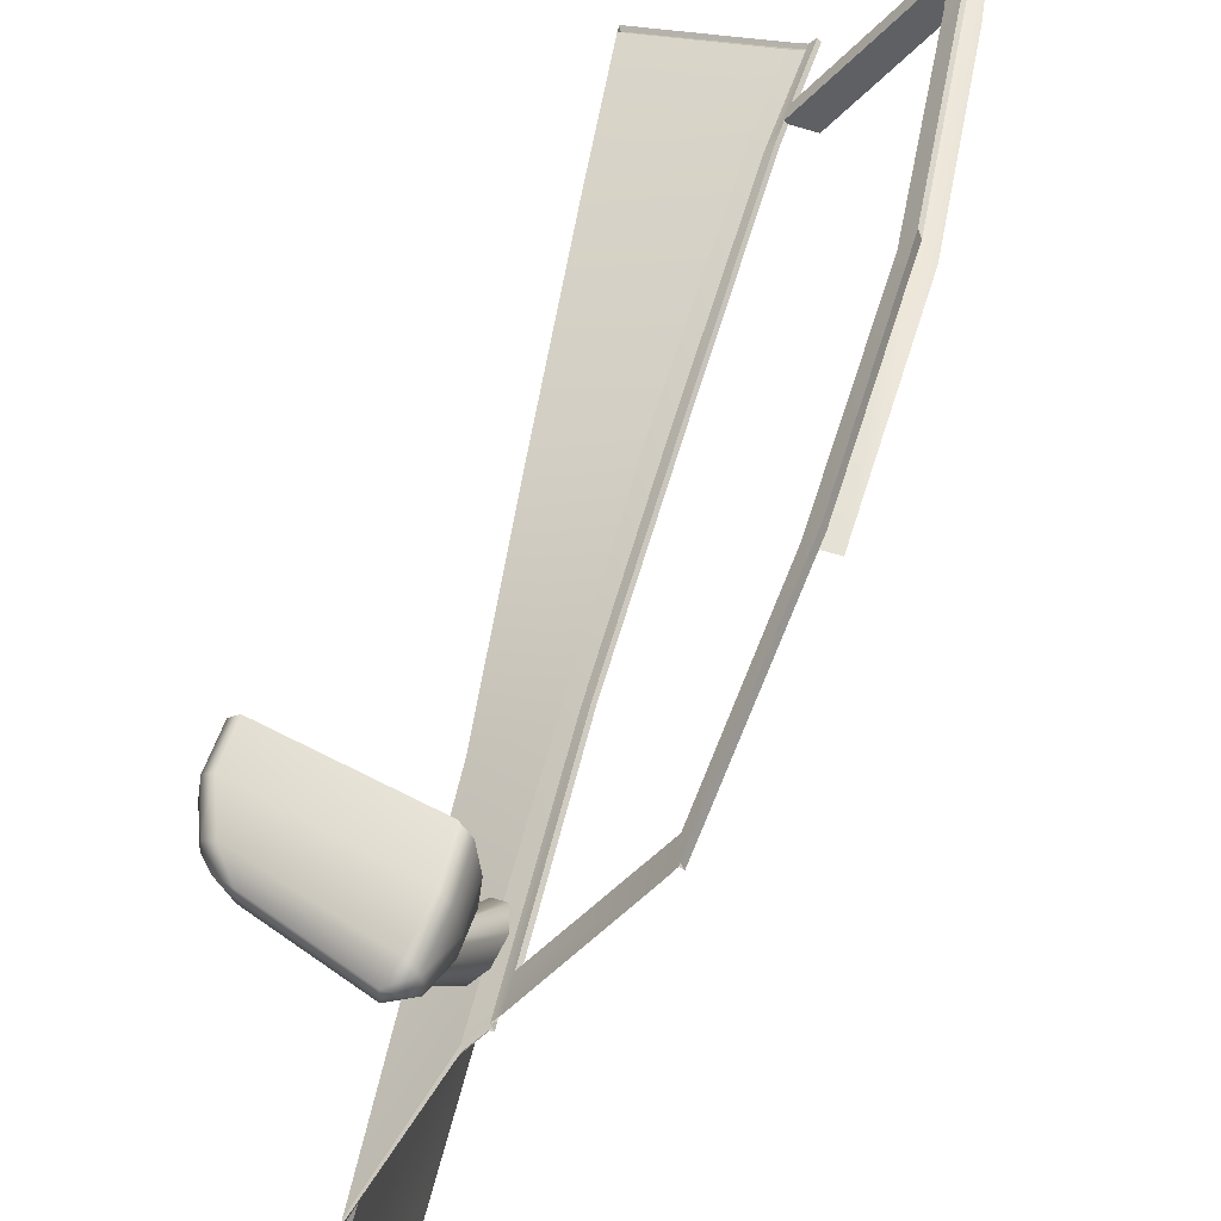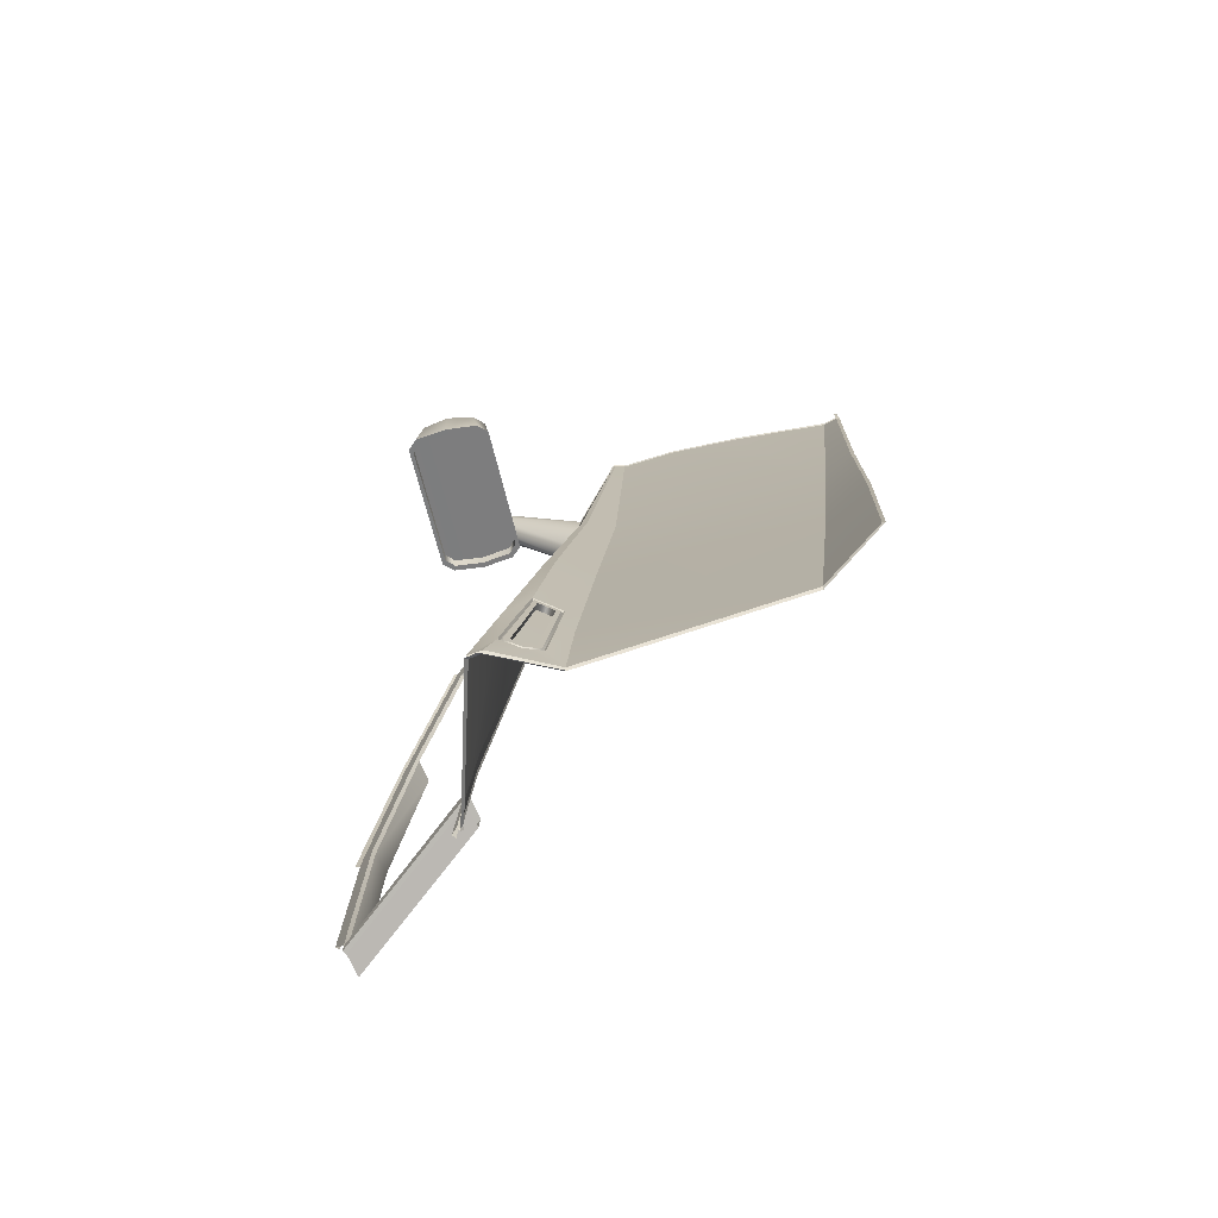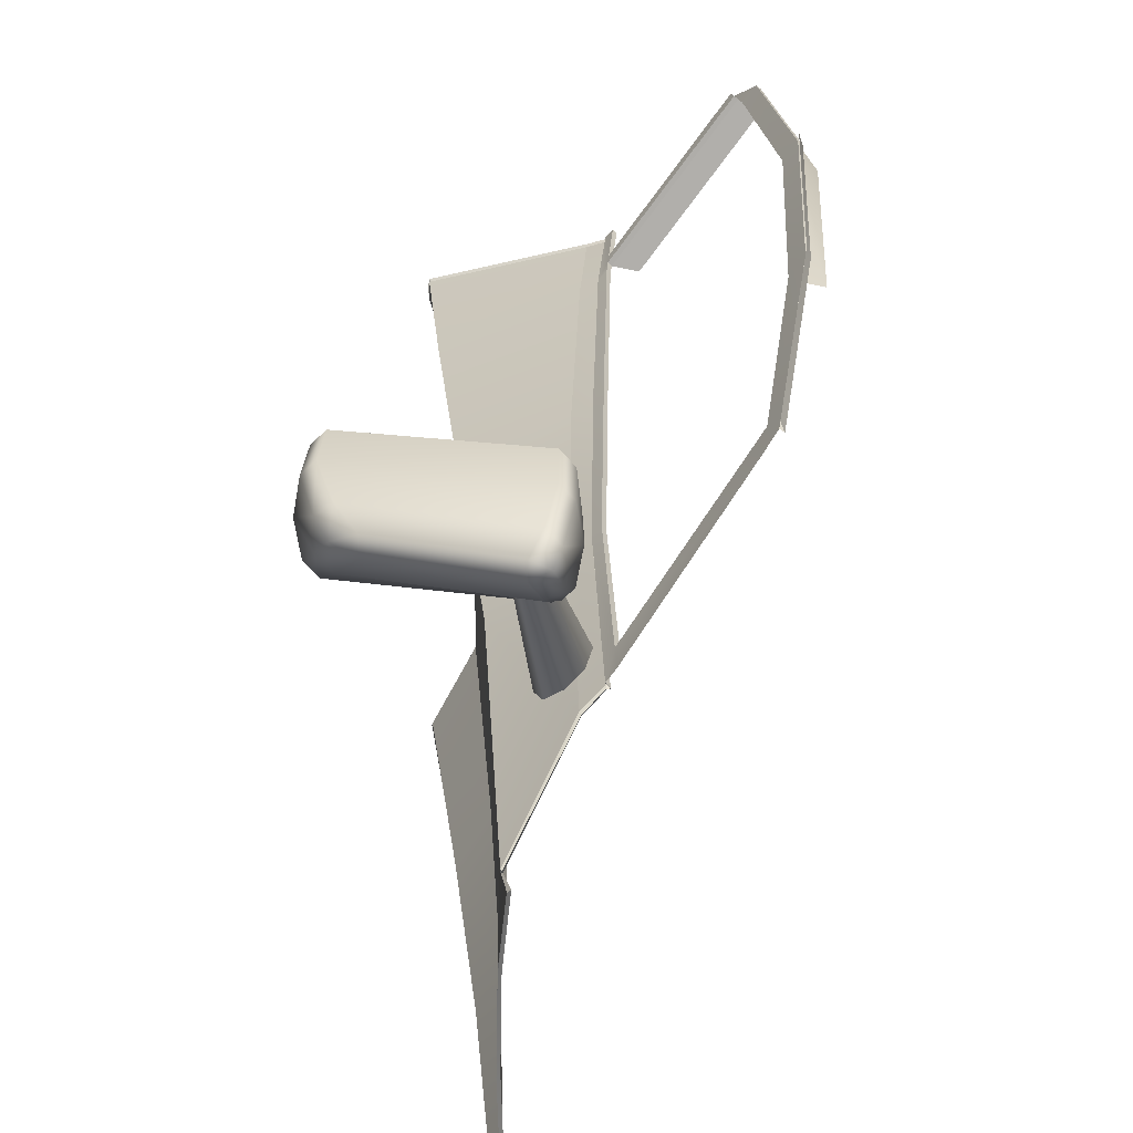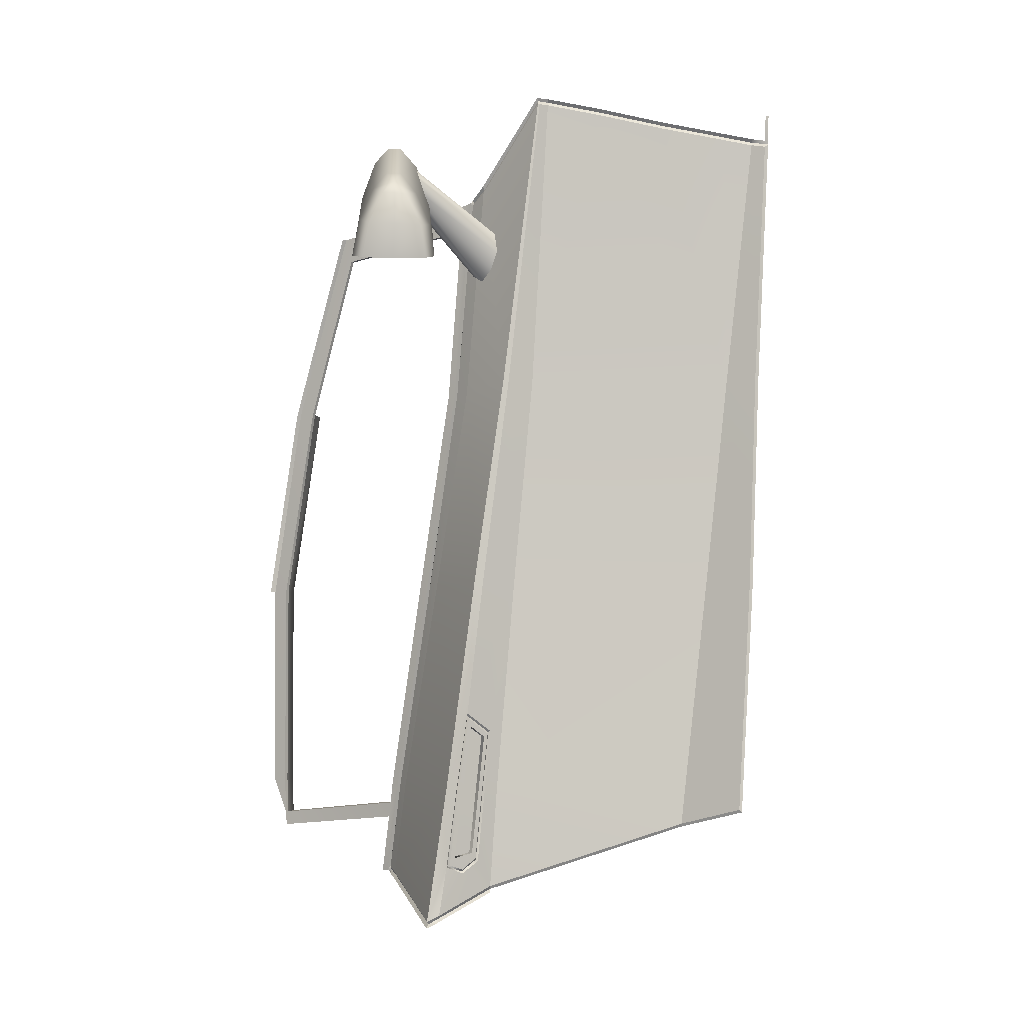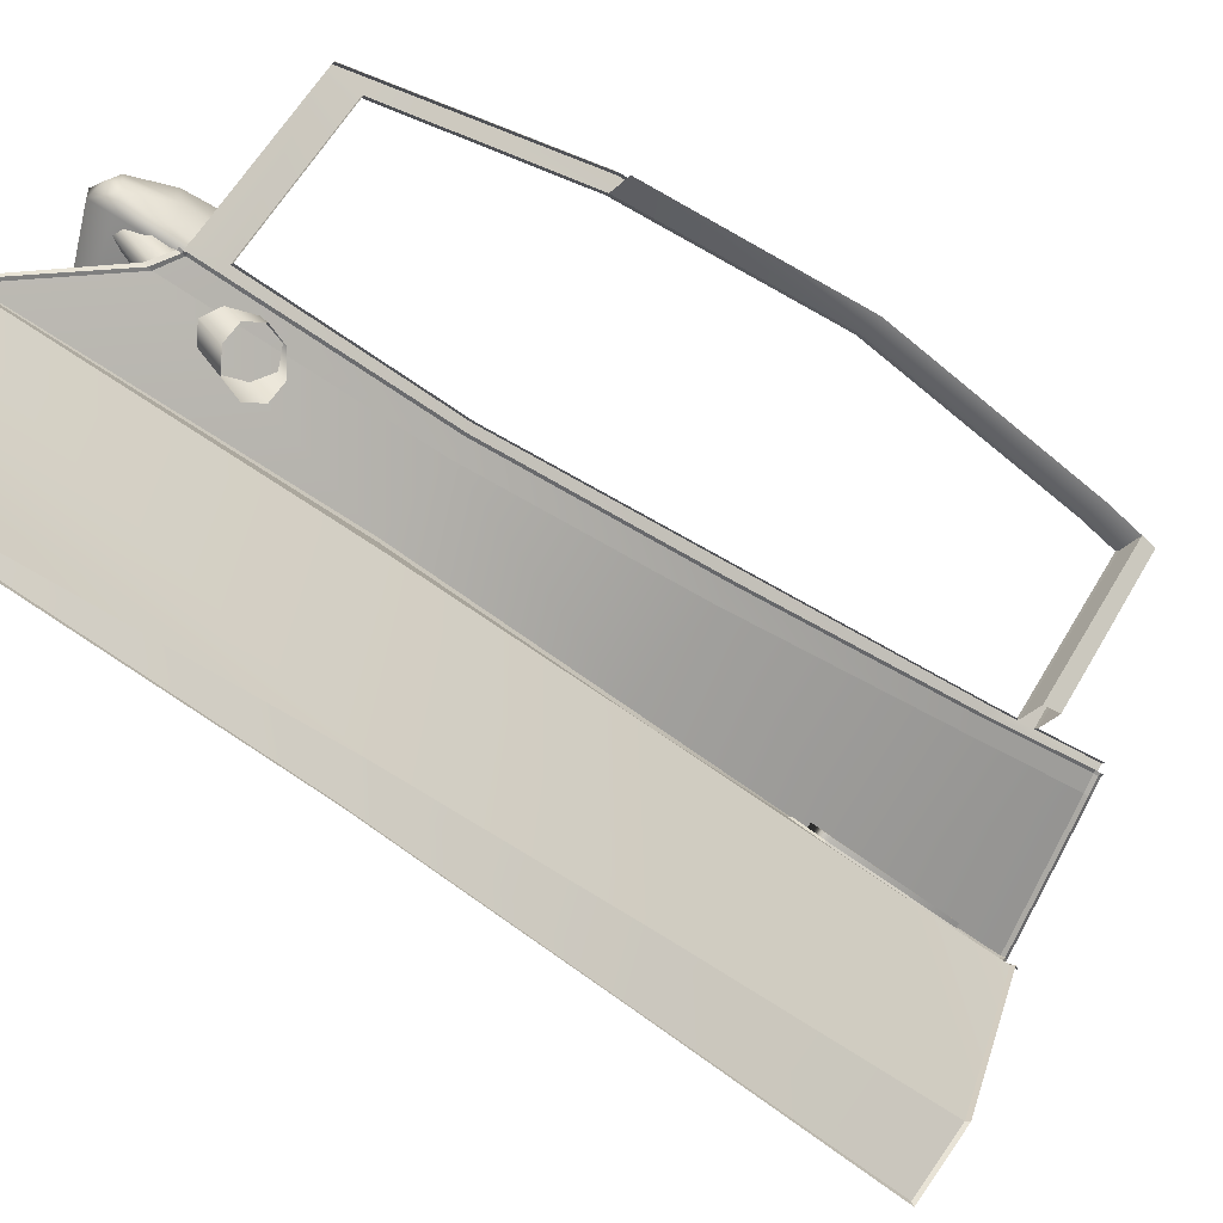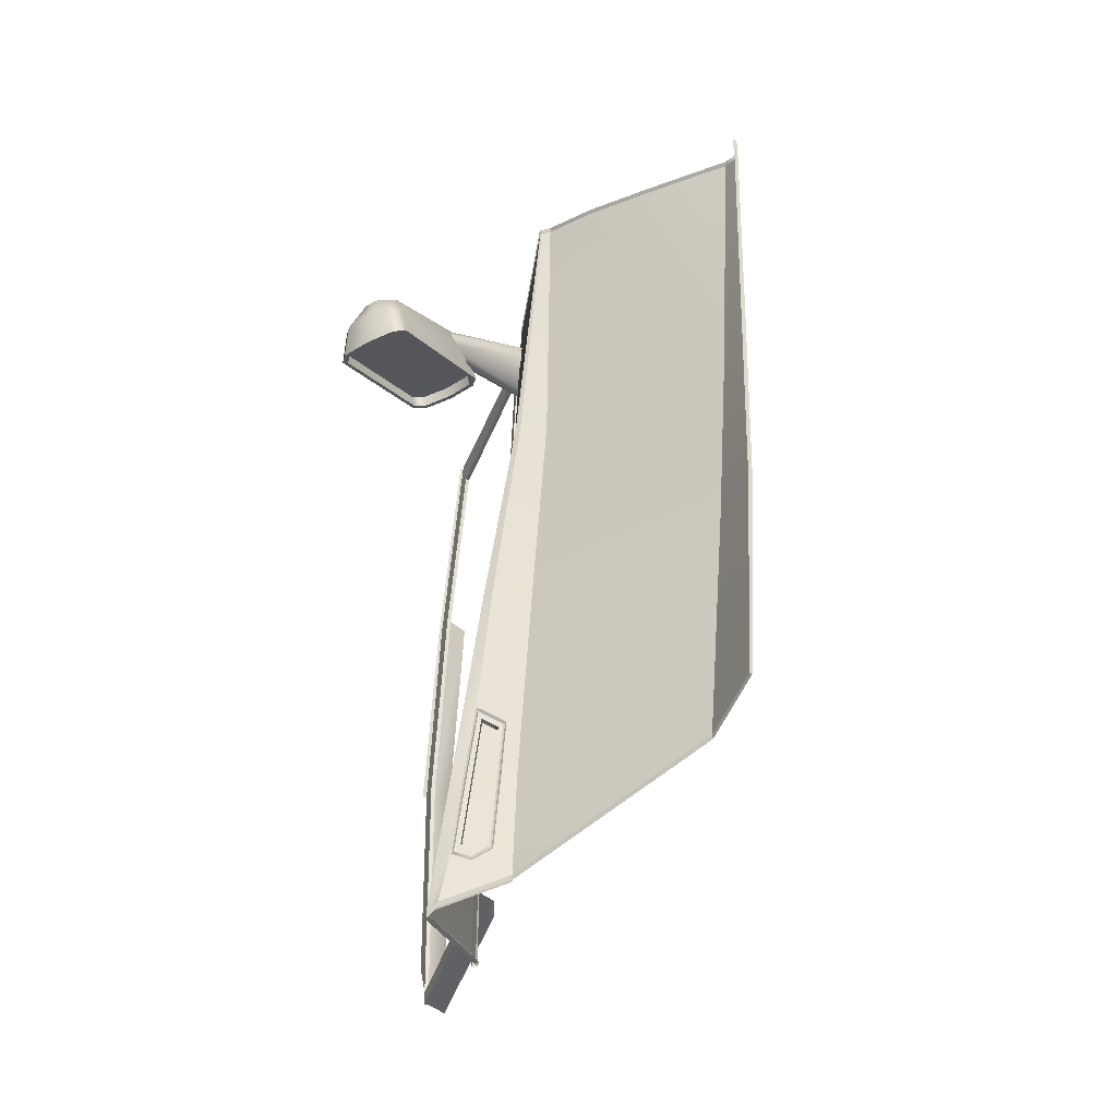
<metadata>
{"format":"obj","ext":"obj","renderer":"f3d","projection":"perspective","resolution":1024,"background":"white","views":[{"elev":49.8,"azim":9.4,"up":"+Y"},{"elev":-79.6,"azim":-76.9,"up":"+Z"},{"elev":18.7,"azim":-5.4,"up":"+Y"},{"elev":-4.8,"azim":-93.0,"up":"+Z"},{"elev":-57.0,"azim":46.9,"up":"+Y"},{"elev":-44.5,"azim":-58.1,"up":"+Z"}]}
</metadata>
<code>
v  32.07 40.06 -48.32
v  36.36 44.55 -79.35
v  34.8 42.54 -79.36
v  30.5 37.88 -48.32
v  13.1 16.11 -79.35
v  9.926 11.28 -47.42
v  12.03 12.83 -47.42
v  15.42 17.25 -79.35
v  17.25 21.21 -112.4
v  19.36 22.07 -112.4
v  37.07 44.37 -112.4
v  35.55 42.47 -112.4
v  4.336 -27.79 -79.35
v  2.961 -31.22 -46.34
v  3.292 0.7583 -46.34
v  4.29 3.709 -79.35
v  1.275 10.26 -79.35
v  1.639 5.577 -46.34
v  1.096 14.69 -112.4
v  24.55 31.08 -22.13
v  24.96 32.02 -18.15
v  35.43 42.22 -118.1
v  19.34 22.52 -112.3
v  15.4 17.69 -79.34
v  16.51 18.82 -79.34
v  20.31 23.41 -112.3
v  20.78 23.73 -115.6
v  11.18 12.21 -19.54
v  10.91 11.9 -15.32
v  23.58 29.98 -17.85
v  21.74 24.18 -126.9
v  21.15 23.98 -117.9
v  22.59 25 -127
v  35.36 42.1 -120.2
v  36.85 44.18 -79.34
v  32.57 39.7 -48.3
v  32.16 40.71 -48.31
v  36.44 45.37 -79.35
v  25.47 31.67 -18.13
v  25.04 32.67 -18.15
v  15.83 17.25 -79.35
v  19.76 22.07 -112.3
v  35.29 42.16 -79.34
v  31 37.52 -48.3
v  36.03 42.08 -112.4
v  37.57 44 -112.4
v  25.06 30.73 -22.11
v  35.91 41.84 -118.1
v  12.96 14.24 -47.45
v  11.66 11.82 -19.53
v  13.4 13.82 -47.46
v  16.95 18.38 -79.35
v  20.73 22.96 -112.3
v  21.24 23.31 -115.6
v  21.61 23.57 -117.9
v  23.03 24.57 -126.9
v  35.87 41.75 -120.2
v  22.1 23.69 -126.4
v  1.689 4.712 -46.34
v  1.49 8.889 -79.35
v  22.26 23.43 -126.9
v  21.8 23.43 -126.9
v  21.69 23.69 -126.4
v  19.63 22.69 -127.6
v  19.53 22.93 -127.1
v  1.524 17.45 -133.5
v  1.191 17.69 -133.1
v  1.46 16 -132.7
v  1.124 15.77 -132.2
v  6.327 7.556 -128.6
v  6.002 7.475 -128.1
v  -0.0388 -30.62 -6.325
v  0.2616 -30.65 -5.806
v  -0.166 -20.5 -4.156
v  -0.4803 -20.41 -4.669
v  -0.1375 -9.972 -2.021
v  -0.4507 -9.938 -2.543
v  0.1885 -35.3 -7.08
v  0.4902 -35.36 -6.564
v  5.668 -23.53 -118.7
v  5.348 -23.58 -118.2
v  -0.4218 -37.39 -7.453
v  -0.3355 -37.95 -7.052
v  -0.4378 -38.06 -2.327
v  -0.7707 -37.51 -2.292
v  -0.4607 -37.42 -6.458
v  0.2724 -1.652 -0.8569
v  -0.2826 0.0324 -0.8199
v  7.52 8.626 -13.83
v  -0.2579 -0.2639 -0.8265
v  5.216 6.442 -112.5
v  0.4103 -35.53 -46.22
v  0.4119 -34.3 -79.34
v  -0.0528 -32.15 -115.6
v  -0.5568 -20.59 -3.7
v  -0.5294 -10 -1.556
v  -0.1432 -30.68 -5.343
v  0.0868 -35.42 -6.105
v  0.6224 -34.82 -79.35
v  -0.1038 -32.56 -116
v  0.6365 -36.08 -46.24
v  11.99 13.26 -47.41
v  9.869 10.7 -15.03
v  12.44 12.83 -47.42
v  10.36 10.32 -15.5
v  10.04 10.09 -15.03
v  9.941 10.32 -15.52
v  7.687 8.45 -13.29
v  10.34 10.04 -15.01
v  10.3 10.33 -14.52
v  9.891 10.33 -14.54
v  1.044 16.33 -133.5
v  1.201 17.79 -134.1
v  19.69 23.07 -128.1
v  21.87 23.8 -127.4
v  22.29 23.8 -127.3
v  6.086 7.547 -129.1
v  1.23 15.97 -133.2
v  1.76 13.03 -112.4
v  1.627 14.61 -124.7
v  1.948 14.48 -124.5
v  2.098 12.95 -112.4
v  2.222 11.32 -100.6
v  1.913 11.31 -100.3
v  3.081 12.02 -125.7
v  3.28 12.16 -125.4
v  4.182 8.419 -112.5
v  3.989 7.567 -103.1
v  4.123 7.901 -103.3
v  4.293 8.763 -112.4
v  4.505 9.849 -123.7
v  4.405 9.541 -123.9
v  1.977 12.63 -112.4
v  2.322 11.97 -112.4
v  2.35 10.7 -102.4
v  2.072 11.09 -101
v  1.811 14.11 -124.3
v  3.02 12.06 -125.1
v  4.146 9.917 -123.4
v  3.945 8.866 -112.4
v  3.799 7.994 -103.5
v  2.205 13.3 -123.2
v  3.537 8.574 -104
v  3.091 12.38 -112.4
v  4.412 9.851 -112.4
v  4.31 8.973 -103.9
v  3.124 11.1 -102.3
v  4.524 10.9 -122.5
v  2.97 13.72 -123.2
v  3.643 9.444 -112.4
v  3.76 10.48 -122.5
v  7.608 8.734 -12.76
v  0.5775 -1.665 -0.3363
v  -0.0947 -0.0753 -0.3095
v  0.1775 -1.675 0.1269
v  -0.3116 0.1269 0.1751
v  -13.44 23.33 -17.4
v  -14.63 21.62 -19.71
v  -12.95 19.9 -19.13
v  -10.94 22.34 -15.55
v  2.585 22.44 -7.922
v  2.667 24.47 -7.868
v  -10.99 24.58 -15.53
v  -12.95 26.58 -18.48
v  -14.66 25.01 -19.43
v  4.758 23.32 -8.22
v  5.707 25 -9.366
v  4.257 26.65 -9.845
v  4.272 19.83 -10.49
v  5.676 21.64 -9.646
v  7.322 27.18 -14.77
v  5.864 28.74 -15.21
v  7.958 18.64 -20.89
v  7.303 19.33 -15.11
v  5.862 17.74 -15.86
v  6.511 17.09 -21.46
v  7.958 28.25 -20.89
v  6.511 29.8 -21.46
v  -14.2 28.73 -23.73
v  -15.66 27.17 -24.42
v  -13.2 29.8 -29.18
v  -14.64 28.25 -29.75
v  -15.67 19.32 -24.91
v  -14.21 17.74 -24.39
v  -14.64 18.64 -29.75
v  -13.2 17.09 -29.18
v  8.519 23.44 -20.72
v  8.018 23.23 -14.85
v  -14.91 23.24 -19.58
v  -15.1 23.45 -29.95
v  -16.33 23.24 -24.74
v  6.028 23.23 -9.458
v  -12.54 17.66 -28.93
v  5.856 17.67 -21.72
v  -13.89 18.95 -29.45
v  -14.31 23.44 -29.64
v  -13.89 27.94 -29.45
v  -12.54 29.22 -28.93
v  5.857 29.22 -21.72
v  7.208 27.93 -21.19
v  -13.16 29.22 -27.34
v  -14.51 27.93 -27.87
v  5.238 29.21 -20.14
v  6.589 27.92 -19.61
v  7.208 18.95 -21.19
v  7.731 23.44 -21.02
v  5.237 17.68 -20.14
v  6.589 18.96 -19.61
v  -13.16 17.67 -27.34
v  -14.51 18.96 -27.87
v  -14.93 23.44 -28.06
v  7.112 23.44 -19.44
v  7.503 8.024 -29.84
v  5.74 5.389 -29.33
v  1.821 21.01 -13.92
v  2.62 22.27 -14.33
v  5.065 3.442 -26.9
v  1.727 20.15 -12.65
v  5.874 3.323 -23.97
v  2.394 20.18 -11.25
v  7.694 5.101 -22.25
v  3.431 21.09 -10.56
v  9.458 7.736 -22.76
v  4.231 22.34 -10.97
v  10.13 9.684 -25.19
v  4.325 23.21 -12.25
v  9.323 9.803 -28.12
v  3.658 23.18 -13.64
v  38.46 41.44 -79.34
v  34.17 36.8 -48.3
v  39.2 41.36 -112.4
v  39.08 41.11 -118.1
v  24.41 22.59 -115.6
v  39.04 41.02 -120.2
v  24.78 22.85 -117.9
o Body
g Body
f 1 2 3 4
f 5 6 7 8
f 9 5 8 10
f 11 12 3 2
f 13 14 15 16
f 17 18 6 5
f 19 17 5 9
f 1 4 20 21
f 11 22 12
f 23 24 25 26
f 23 26 27
f 28 29 30 20
f 21 20 30
f 31 32 33
f 22 34 32 27
f 23 27 32 31
f 35 36 37 38
f 36 39 40 37
f 41 42 10 8
f 4 3 43 44
f 2 1 36 35
f 3 12 45 43
f 11 2 35 46
f 20 4 44 47
f 1 21 39 36
f 12 22 48 45
f 49 28 50 51
f 25 49 51 52
f 26 25 52 53
f 24 23 42 41
f 27 26 53 54
f 28 20 47 50
f 33 32 55 56
f 22 27 54 48
f 32 34 57 55
f 23 31 58 42
f 16 15 59 60
f 58 61 62 63
f 62 64 65 63
f 66 67 65 64
f 68 69 67 66
f 70 71 69 68
f 72 73 74 75
f 74 76 77 75
f 72 78 79 73
f 80 81 71 70
f 79 78 82 83
f 84 85 86 83
f 15 14 77 87
f 14 72 75
f 18 88 89 6
f 65 9 10 63
f 19 9 65 67
f 14 75 77
f 14 78 72
f 42 58 63 10
f 15 87 90 59
f 13 16 91 81
f 81 91 71
f 92 82 78 14
f 93 92 14 13
f 94 93 13 81
f 31 61 58
f 95 96 76 74
f 97 95 74 73
f 98 97 73 79
f 86 98 79 83
f 99 93 94 100
f 93 99 101 92
f 82 92 101 83
f 102 103 28 49
f 24 102 49 25
f 103 29 28
f 41 8 7 104
f 24 41 104 102
f 102 104 105 103
f 106 107 89 108
f 106 109 105 107
f 6 89 107 7
f 104 7 107 105
f 109 110 103
f 110 109 106 111
f 103 105 109
f 112 68 66 113
f 114 113 66 64
f 114 64 62 115
f 61 116 115 62
f 117 70 68 118
f 31 116 61
f 112 118 68
f 100 94 81 80
f 119 120 121 122
f 123 124 119 122
f 125 126 121 120
f 127 128 129 130
f 131 132 127 130
f 126 125 132 131
f 123 129 128 124
f 120 119 19 67
f 133 134 135 136
f 71 132 125
f 91 16 128 127
f 124 128 16 60
f 137 138 139
f 91 127 132 71
f 69 120 67
f 120 69 125
f 69 71 125
f 122 121 137 133
f 126 138 137 121
f 138 126 131 139
f 139 131 130 140
f 141 140 130 129
f 136 141 129 123
f 136 123 122 133
f 17 124 60
f 60 59 18 17
f 59 90 88 18
f 133 137 142 134
f 141 136 135 143
f 144 145 146 147
f 148 145 144 149
f 140 141 143 150
f 140 150 151 139
f 139 151 142 137
f 144 147 135 134
f 147 146 143 135
f 146 145 150 143
f 151 148 149 142
f 149 144 134 142
f 145 148 151 150
f 111 106 108 152
f 76 153 87 77
f 87 153 154 90
f 108 89 88 154
f 96 155 153 76
f 88 90 154
f 152 108 154 156
f 155 156 154 153
f 19 119 124 17
f 157 158 159 160
f 160 161 162 163
f 157 163 164 165
f 162 166 167 168
f 161 169 170 166
f 168 167 171 172
f 173 174 175 176
f 174 170 169 175
f 177 178 172 171
f 165 164 179 180
f 181 182 180 179
f 158 183 184 159
f 183 185 186 184
f 184 186 176 175
f 187 188 174 173
f 158 157 189
f 179 172 178 181
f 164 168 172 179
f 159 184 175 169
f 190 185 183 191
f 191 183 158 189
f 192 166 170
f 188 192 170 174
f 189 157 165
f 191 189 165 180
f 190 191 180 182
f 187 177 171 188
f 188 171 167 192
f 167 166 192
f 169 161 160 159
f 163 162 168 164
f 157 160 163
f 166 162 161
f 186 193 194 176
f 186 185 195 193
f 190 196 195 185
f 190 182 197 196
f 181 198 197 182
f 178 199 198 181
f 178 177 200 199
f 198 201 202 197
f 198 199 203 201
f 199 200 204 203
f 202 201 203 204
f 187 173 205 206
f 205 173 176 194
f 200 177 187 206
f 194 207 208 205
f 194 193 209 207
f 193 195 210 209
f 211 212 208 210
f 212 211 202 204
f 206 205 208 212
f 196 211 210 195
f 196 197 202 211
f 206 212 204 200
f 208 207 209 210
f 213 214 215 216
f 217 218 215 214
f 219 220 218 217
f 221 222 220 219
f 223 224 222 221
f 223 225 226 224
f 225 227 228 226
f 227 213 216 228
f 43 229 230 44
f 231 229 43 45
f 232 231 45 48
f 233 232 48 54
f 57 234 235 55
f 232 233 235 234

</code>
